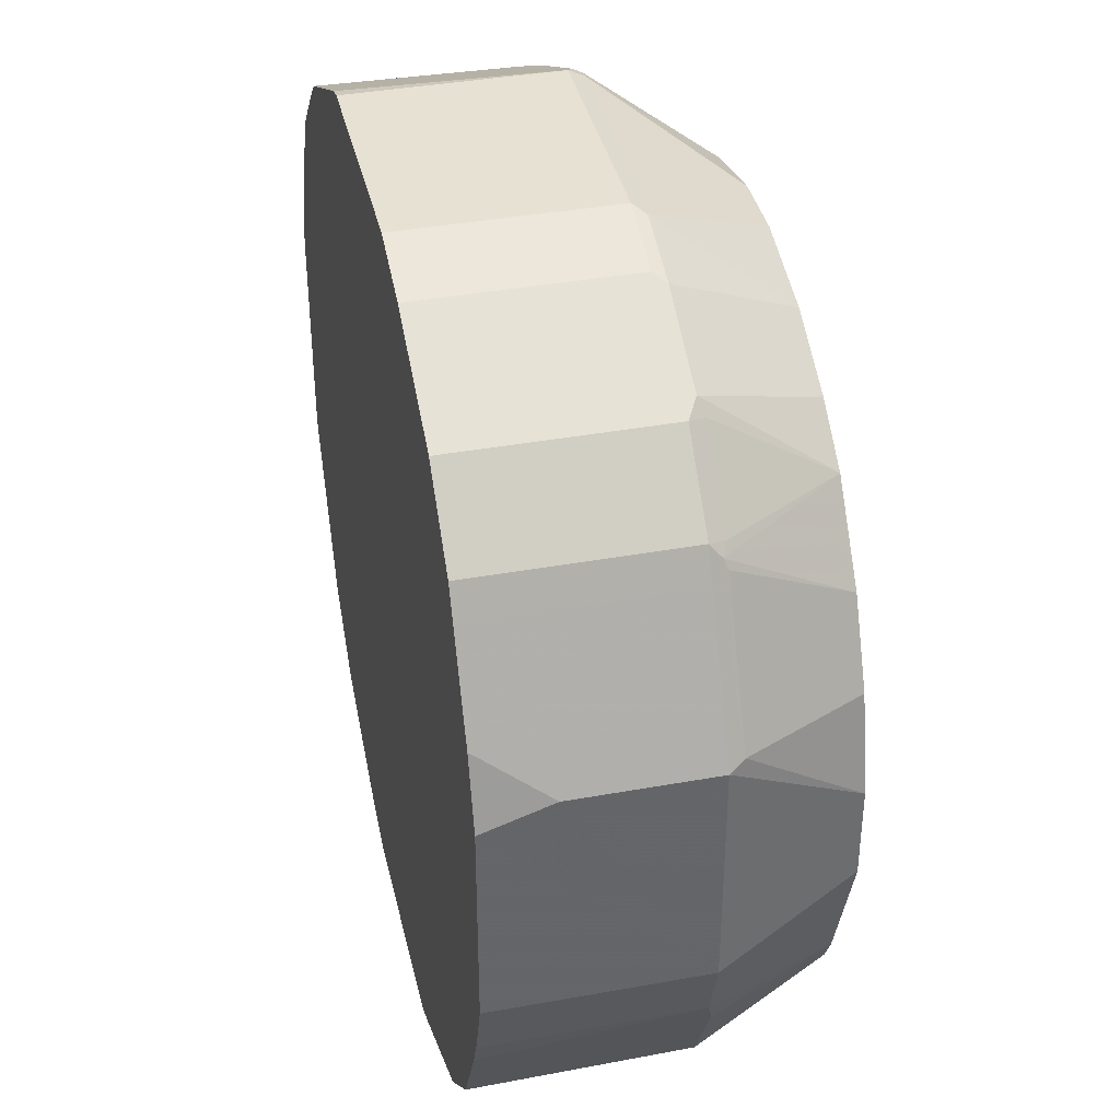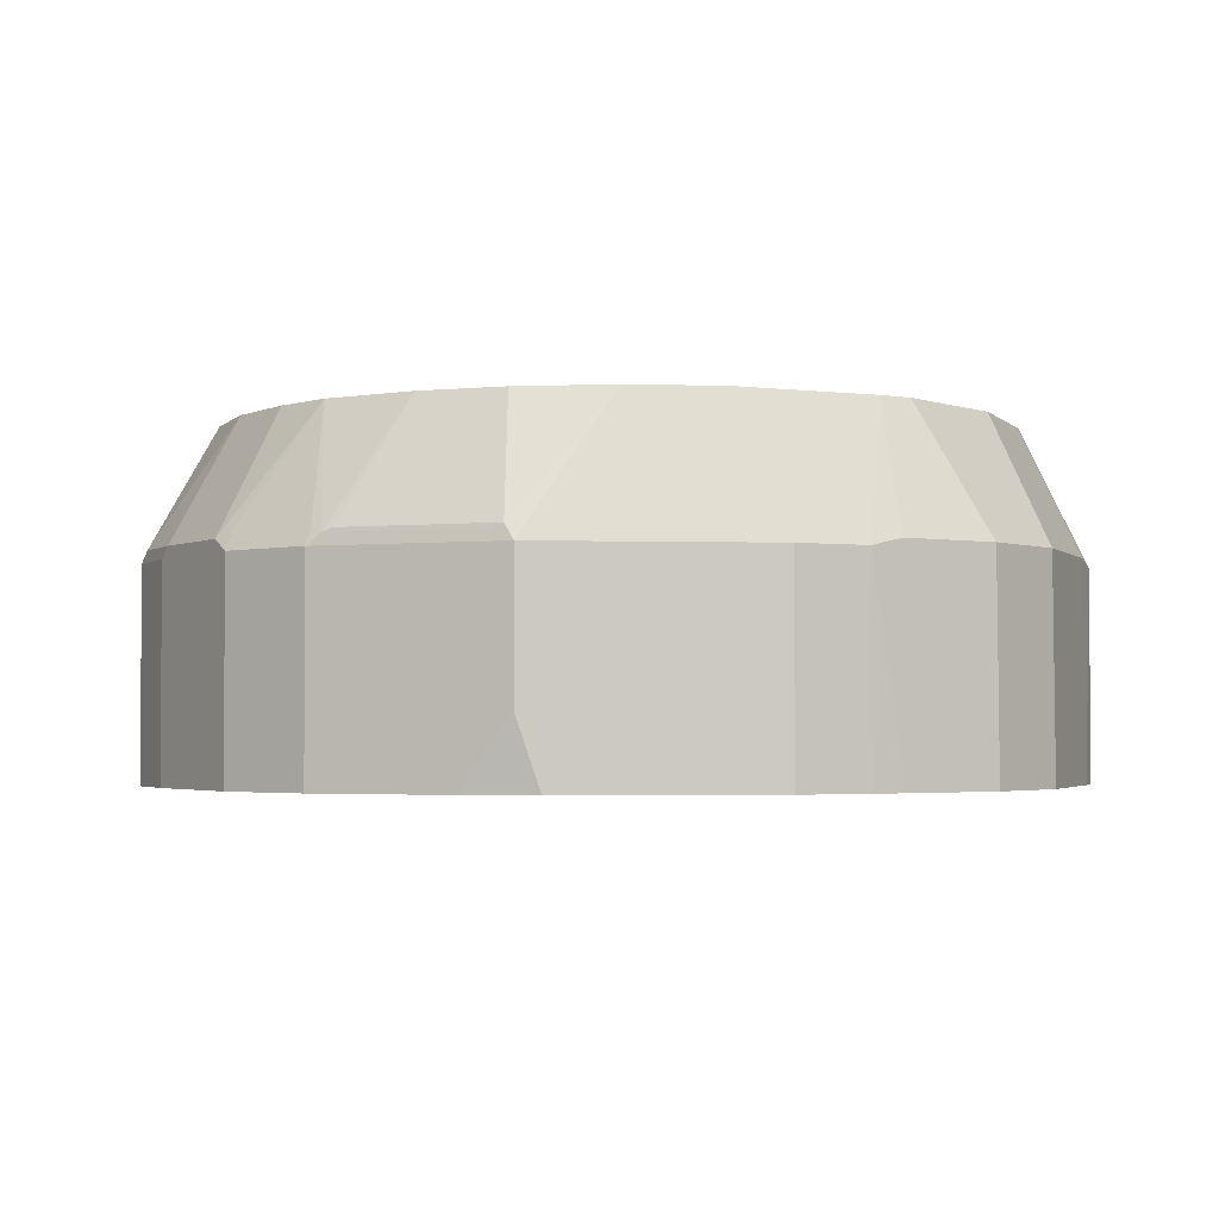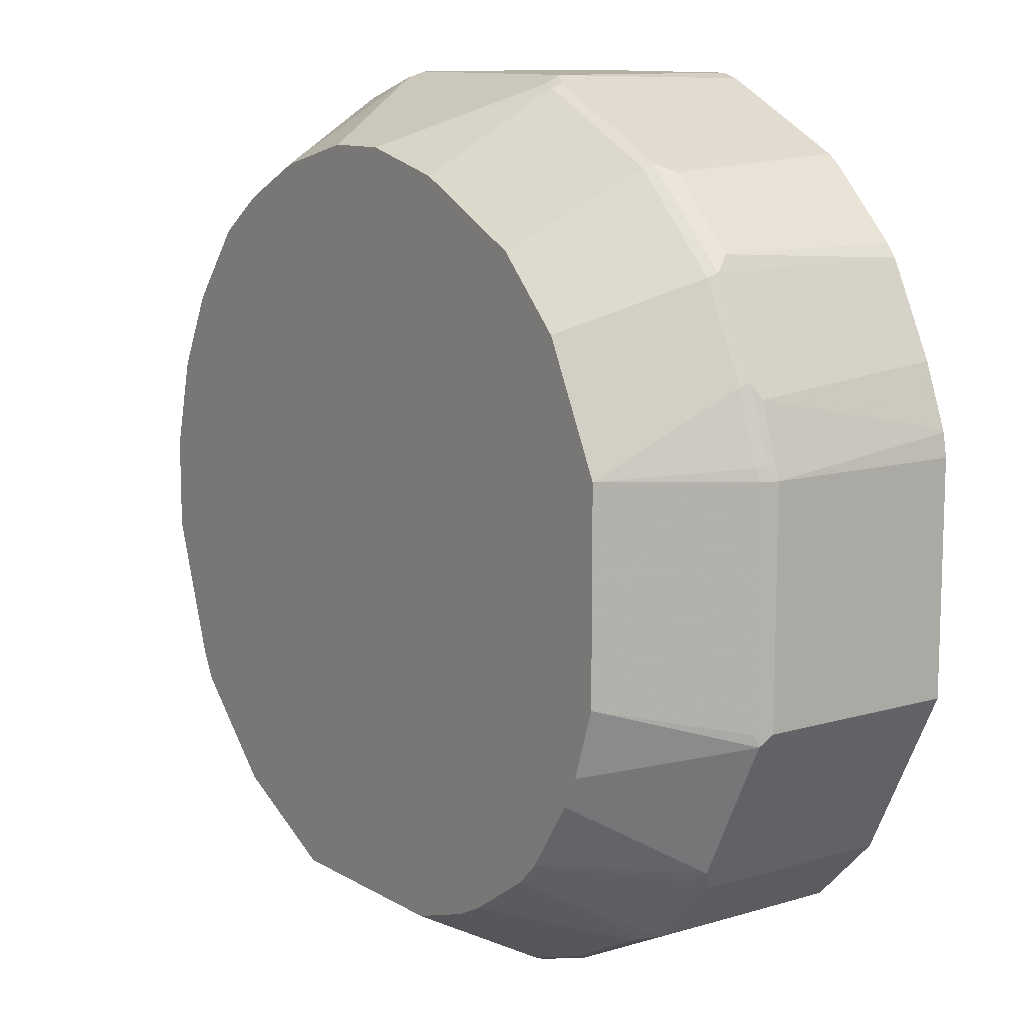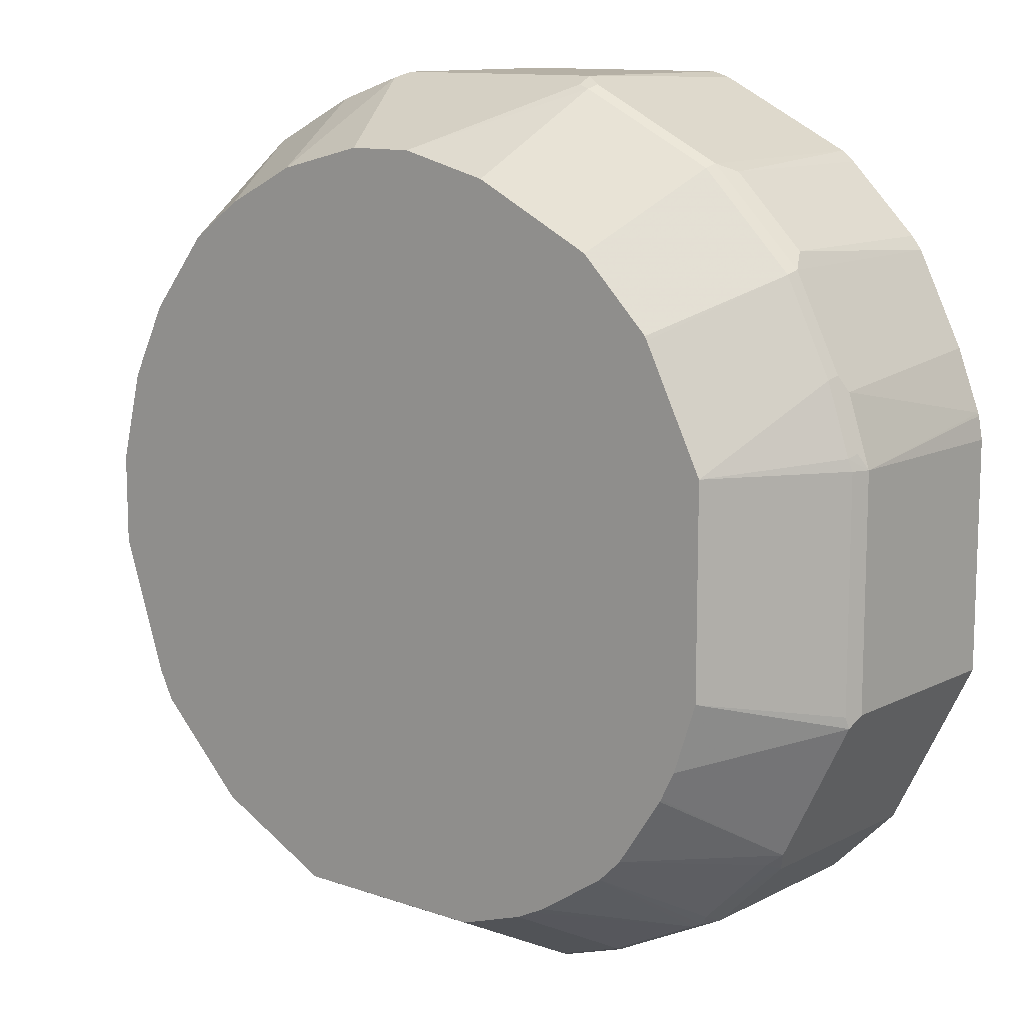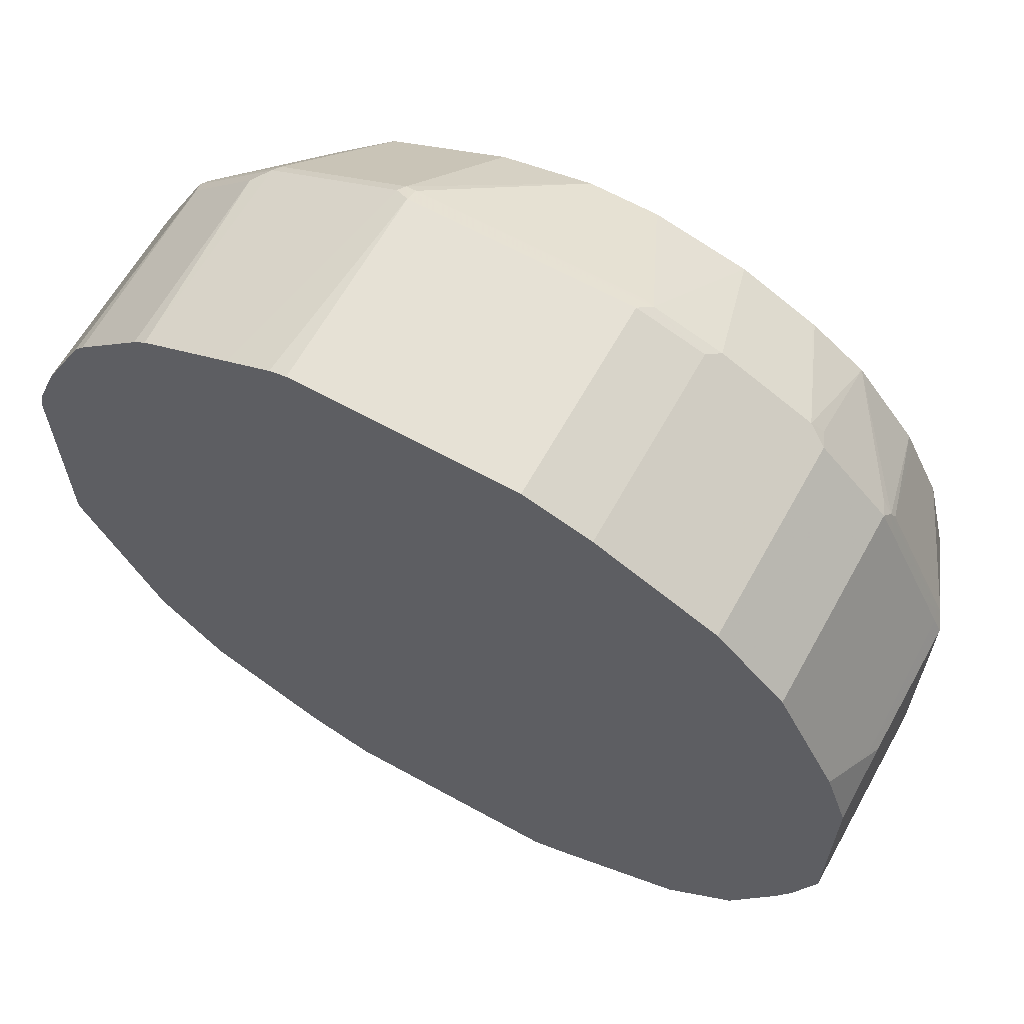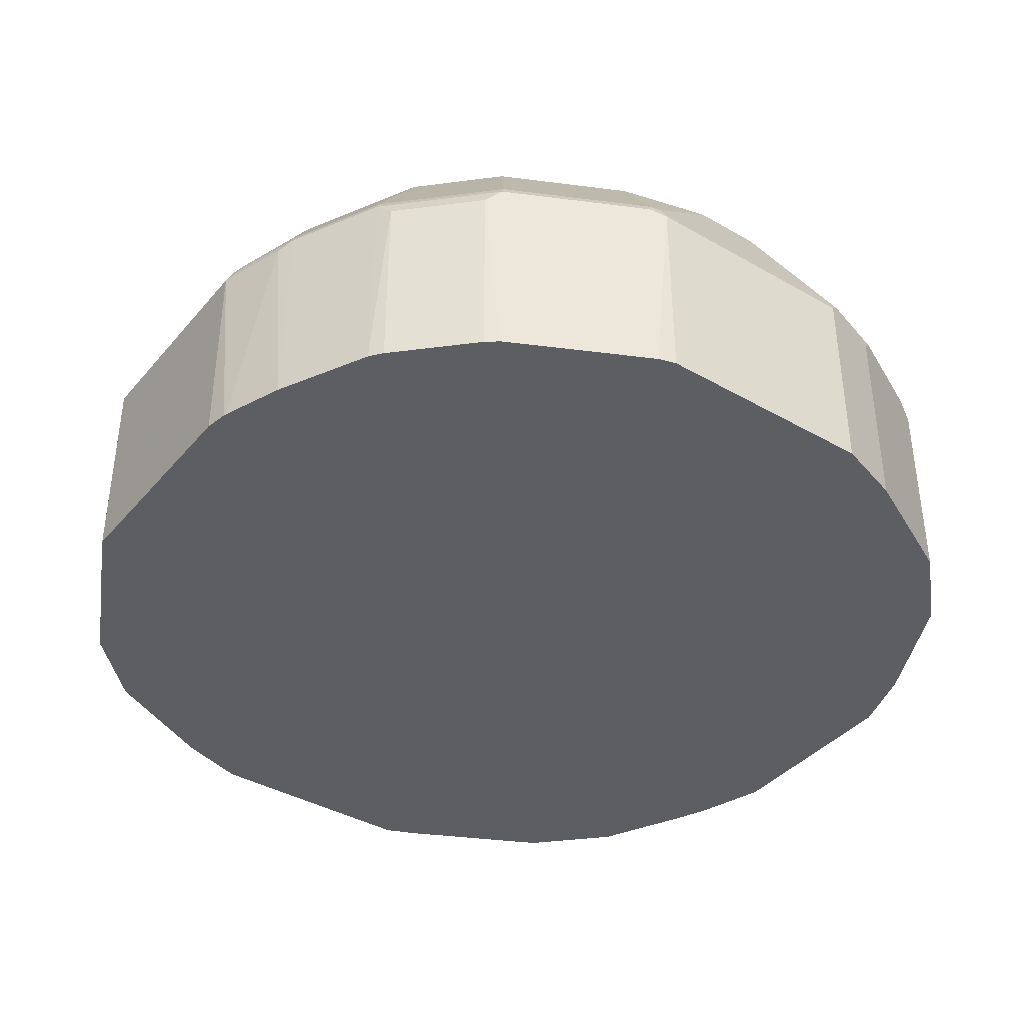
<metadata>
{"format":"obj","ext":"obj","renderer":"f3d","projection":"perspective","resolution":1024,"background":"white","views":[{"elev":38.8,"azim":-102.8,"up":"+Y"},{"elev":-2.5,"azim":-96.2,"up":"+Z"},{"elev":11.2,"azim":54.2,"up":"+Y"},{"elev":11.7,"azim":39.7,"up":"+Y"},{"elev":64.3,"azim":-150.9,"up":"+Y"},{"elev":-39.1,"azim":144.3,"up":"+Z"}]}
</metadata>
<code>
v 0.07478 -0.3886 -0.1495
v 0.07975 -0.3836 -0.1395
v 0.07478 -0.3438 -0.06211
v 0.05487 -0.3787 -0.1445
v 0.05396 -0.3796 -0.2835
v 0.07478 -0.3886 -0.2835
v 0.2242 -0.3886 -0.1495
v 0.2292 -0.3836 -0.1395
v 0.01498 -0.3139 -0.06211
v 0.2092 -0.3438 -0.06211
v -0.03484 -0.3338 -0.1445
v -0.03576 -0.3347 -0.2835
v 0.2242 -0.3886 -0.2835
v 0.269 -0.3737 -0.1495
v 0.274 -0.3687 -0.1395
v 0.2541 -0.3289 -0.06211
v -0.004939 -0.3039 -0.06211
v -0.0797 -0.289 -0.1445
v -0.08061 -0.2899 -0.2835
v 0.269 -0.3737 -0.2835
v 0.3288 -0.3438 -0.1495
v 0.2803 -0.3662 -0.142
v 0.3338 -0.3388 -0.1395
v 0.2656 -0.3231 -0.06211
v -0.06475 -0.2441 -0.06211
v -0.07473 -0.2242 -0.06211
v -0.1096 -0.2292 -0.1445
v -0.1105 -0.2301 -0.2835
v 0.3288 -0.3438 -0.2835
v 0.3488 -0.3338 -0.1495
v 0.34 -0.3363 -0.142
v 0.3189 -0.289 -0.06211
v 0.274 -0.3189 -0.06211
v -0.1046 -0.1345 -0.06211
v -0.1196 -0.2092 -0.1495
v -0.1196 -0.2092 -0.2835
v 0.3488 -0.3338 -0.2835
v 0.3457 -0.3289 -0.1383
v 0.3936 -0.289 -0.1495
v 0.3338 -0.274 -0.06211
v -0.1046 -0.0748 -0.06211
v -0.1345 -0.1644 -0.1495
v -0.1345 -0.1644 -0.2835
v 0.3936 -0.289 -0.2835
v 0.3606 -0.3139 -0.1383
v 0.4034 -0.2694 -0.2835
v 0.4036 -0.2691 -0.1495
v 0.3998 -0.2765 -0.142
v 0.3905 -0.284 -0.1383
v 0.3637 -0.2292 -0.06211
v -0.1295 -0.009968 -0.1395
v -0.1345 -0.01499 -0.1495
v -0.08968 -0.01499 -0.06211
v -0.1345 -0.02994 -0.2835
v 0.4483 -0.1797 -0.2835
v 0.4335 -0.2092 -0.1495
v 0.3645 -0.2276 -0.06211
v 0.4447 -0.1868 -0.142
v -0.1121 0.02616 -0.142
v -0.1271 -0.003747 -0.142
v -0.06897 0.02644 -0.06211
v -0.08466 0.07969 -0.1395
v -0.1295 -0.005003 -0.1495
v -0.1308 -0.007514 -0.2466
v -0.1345 -0.01499 -0.2392
v -0.1196 0.01491 -0.2835
v 0.4484 -0.1793 -0.2835
v 0.4484 -0.1793 -0.1495
v 0.3737 -0.2092 -0.06211
v 0.4484 -0.02994 -0.1495
v 0.4434 -0.02994 -0.1395
v 0.4434 -0.1793 -0.1395
v 0.3887 -0.1644 -0.06211
v -0.08221 0.08591 -0.142
v -0.08968 0.07472 -0.1495
v -0.1196 0.01491 -0.1495
v -0.06475 0.03483 -0.06211
v -0.08968 0.07472 -0.2835
v 0.4484 -0.02994 -0.2835
v 0.4434 -0.01995 -0.1445
v 0.441 -0.02247 -0.1383
v 0.4457 -0.01499 -0.2835
v 0.4452 -0.01316 -0.2835
v 0.4335 0.01491 -0.1495
v 0.3887 -0.02994 -0.06211
v -0.02491 0.08471 -0.06211
v -0.07473 0.09156 -0.1383
v -0.0797 0.09464 -0.1495
v -0.0797 0.09464 -0.2835
v 0.4285 0.0249 -0.1445
v 0.426 0.02239 -0.1383
v 0.4301 0.02644 -0.2835
v 0.3501 0.04716 -0.06211
v 0.01001 0.1096 -0.06211
v -0.0224 0.1457 -0.142
v -0.02988 0.1364 -0.1383
v -0.05978 0.1065 -0.1383
v -0.03484 0.1395 -0.1495
v -0.03484 0.1395 -0.2835
v 0.3986 0.08471 -0.1445
v 0.3961 0.0822 -0.1383
v 0.4002 0.08625 -0.2835
v 0.3488 0.04978 -0.06211
v 0.01155 0.1104 -0.06211
v -0.01493 0.1495 -0.1495
v 0.03741 0.1756 -0.142
v -0.01527 0.1493 -0.2835
v 0.3936 0.09464 -0.1545
v 0.3388 0.1445 -0.1445
v 0.3363 0.142 -0.1383
v 0.3936 0.09464 -0.2835
v 0.3039 0.09464 -0.06211
v 0.05983 0.1345 -0.06211
v 0.04488 0.1794 -0.1495
v 0.08226 0.1906 -0.142
v 0.04488 0.1794 -0.2835
v 0.3488 0.1395 -0.1545
v 0.3404 0.1461 -0.2835
v 0.2491 0.1893 -0.1445
v 0.2466 0.1869 -0.1383
v 0.3013 0.09601 -0.06211
v 0.3488 0.1395 -0.2835
v 0.1196 0.1495 -0.06211
v 0.08974 0.1943 -0.1495
v 0.08974 0.1893 -0.1395
v 0.2391 0.1893 -0.1395
v 0.2391 0.1943 -0.1495
v 0.08974 0.1943 -0.2835
v 0.2806 0.176 -0.2835
v 0.2507 0.1909 -0.2835
v 0.1644 0.1495 -0.06211
v 0.2242 0.1345 -0.06211
v 0.2391 0.1943 -0.2835
f 70 82 83
f 67 70 68
f 70 79 82
f 70 81 71
f 70 80 81
f 67 79 70
f 63 76 64
f 66 76 75
f 64 66 65
f 64 76 66
f 62 77 74
f 70 83 84
f 66 75 78
f 70 84 80
f 83 92 84
f 71 85 73
f 71 73 72
f 74 77 86
f 74 86 87
f 74 87 88
f 74 88 75
f 75 88 89
f 75 89 78
f 80 84 90
f 80 90 91
f 80 91 81
f 81 91 85
f 84 92 90
f 61 77 62
f 71 81 85
f 60 76 63
f 46 55 56
f 59 75 76
f 42 52 65
f 42 65 54
f 42 54 43
f 85 91 93
f 46 56 47
f 47 56 58
f 47 58 48
f 48 57 50
f 48 58 69
f 48 69 57
f 51 59 60
f 51 60 52
f 51 53 61
f 51 61 62
f 51 62 59
f 52 60 63
f 52 63 64
f 52 64 65
f 54 65 66
f 55 67 68
f 55 68 58
f 55 58 56
f 58 68 70
f 58 70 71
f 58 71 72
f 58 72 73
f 58 73 69
f 59 62 74
f 59 74 75
f 59 76 60
f 86 94 95
f 100 110 101
f 86 96 97
f 108 111 122
f 108 122 117
f 109 117 118
f 109 118 129
f 109 129 119
f 109 119 120
f 109 120 110
f 110 120 121
f 110 121 112
f 113 123 115
f 114 124 128
f 114 128 116
f 115 123 125
f 115 125 126
f 115 126 127
f 115 127 124
f 117 122 118
f 119 130 127
f 119 127 120
f 119 129 130
f 120 127 126
f 120 126 131
f 120 131 132
f 120 132 121
f 123 131 126
f 123 126 125
f 124 127 133
f 124 133 128
f 127 130 133
f 106 115 114
f 86 95 96
f 106 113 115
f 105 114 116
f 86 97 87
f 87 97 98
f 87 98 88
f 88 98 99
f 88 99 89
f 90 92 102
f 90 102 100
f 90 100 101
f 90 101 91
f 91 101 93
f 93 101 103
f 94 104 95
f 95 105 98
f 95 98 96
f 95 104 113
f 95 113 106
f 95 106 114
f 95 114 105
f 96 98 97
f 98 105 107
f 98 107 99
f 100 102 108
f 100 108 117
f 100 117 109
f 100 109 110
f 41 53 51
f 101 110 112
f 101 112 103
f 102 111 108
f 105 116 107
f 41 51 52
f 114 115 124
f 40 49 48
f 3 94 86
f 3 86 77
f 3 77 61
f 3 61 53
f 3 53 41
f 3 41 34
f 3 34 26
f 3 26 25
f 3 17 9
f 4 11 12
f 4 12 5
f 5 12 19
f 5 19 28
f 5 28 36
f 5 36 43
f 5 43 54
f 5 54 66
f 5 66 78
f 5 78 89
f 5 89 99
f 5 99 107
f 5 107 116
f 5 116 128
f 5 128 133
f 5 133 130
f 5 130 129
f 5 129 118
f 5 118 122
f 5 122 111
f 3 104 94
f 5 111 102
f 3 113 104
f 3 131 123
f 40 48 50
f 1 2 3
f 1 3 4
f 1 4 5
f 1 5 6
f 1 6 13
f 1 13 7
f 1 7 8
f 1 8 2
f 2 8 10
f 2 10 3
f 3 9 11
f 3 11 4
f 3 10 16
f 3 16 24
f 3 24 33
f 3 33 32
f 3 32 40
f 3 40 50
f 3 50 57
f 3 57 69
f 3 69 73
f 3 73 85
f 3 85 93
f 3 93 103
f 3 103 112
f 3 112 121
f 3 121 132
f 3 132 131
f 3 123 113
f 5 102 92
f 3 25 17
f 5 83 82
f 21 37 30
f 21 30 31
f 21 31 22
f 22 31 23
f 23 31 32
f 23 32 33
f 23 33 24
f 26 34 35
f 26 35 27
f 27 35 28
f 28 35 36
f 30 38 31
f 30 37 44
f 30 44 39
f 21 29 37
f 30 39 45
f 31 38 32
f 32 38 45
f 32 45 40
f 34 41 52
f 5 92 83
f 34 42 35
f 35 42 43
f 35 43 36
f 39 44 46
f 39 46 47
f 39 47 48
f 39 48 49
f 39 49 45
f 40 45 49
f 30 45 38
f 18 28 19
f 34 52 42
f 18 26 27
f 18 27 28
f 5 79 67
f 5 67 55
f 5 55 46
f 5 46 44
f 5 37 29
f 5 29 20
f 5 20 13
f 5 13 6
f 7 13 20
f 7 20 14
f 7 14 8
f 8 14 15
f 8 15 16
f 8 16 10
f 5 44 37
f 11 17 25
f 18 25 26
f 9 17 11
f 15 24 16
f 15 23 24
f 15 22 23
f 14 22 15
f 14 21 22
f 5 82 79
f 11 25 18
f 14 20 29
f 11 19 12
f 11 18 19
f 14 29 21

</code>
